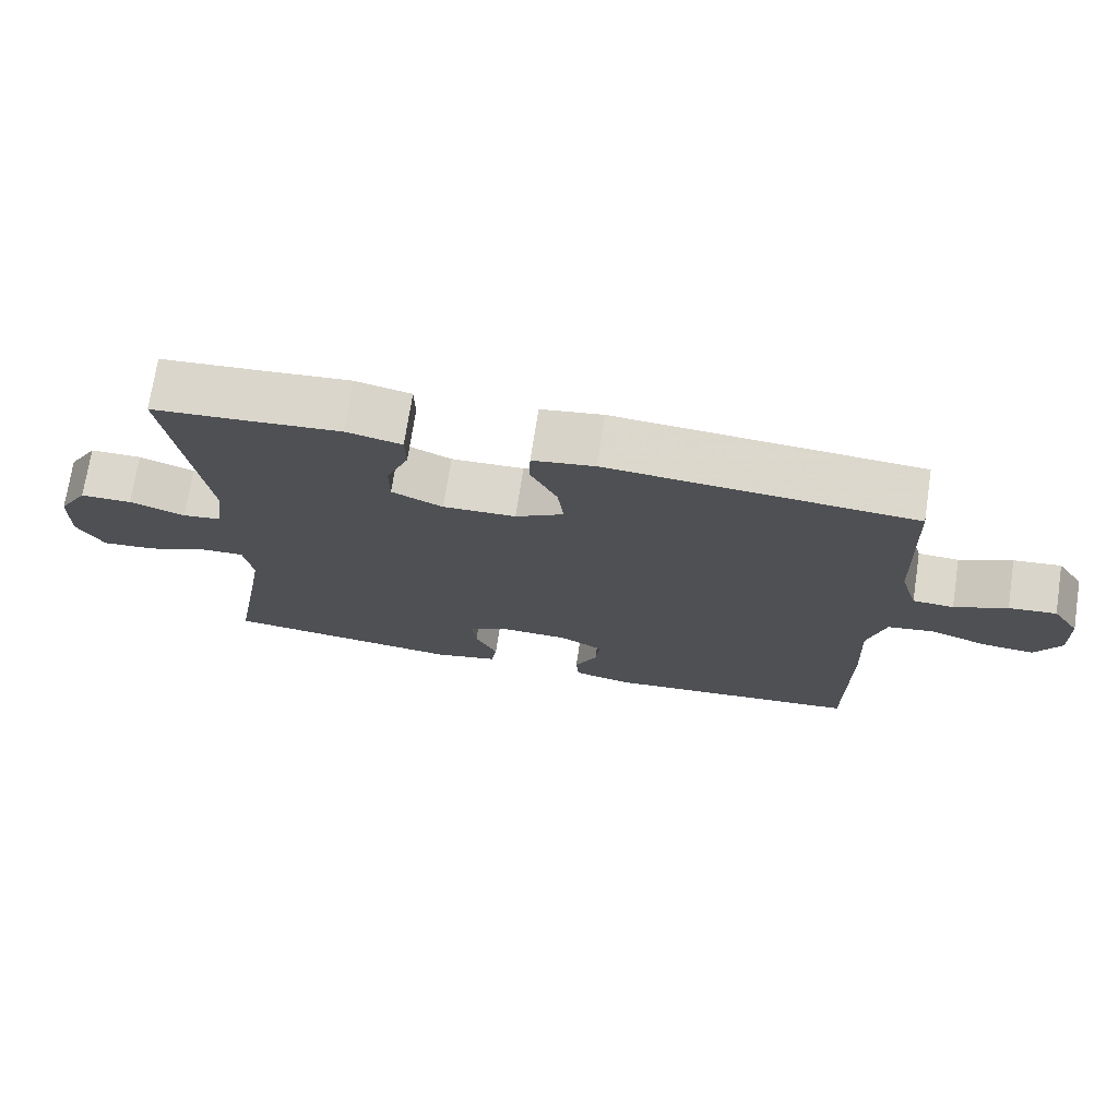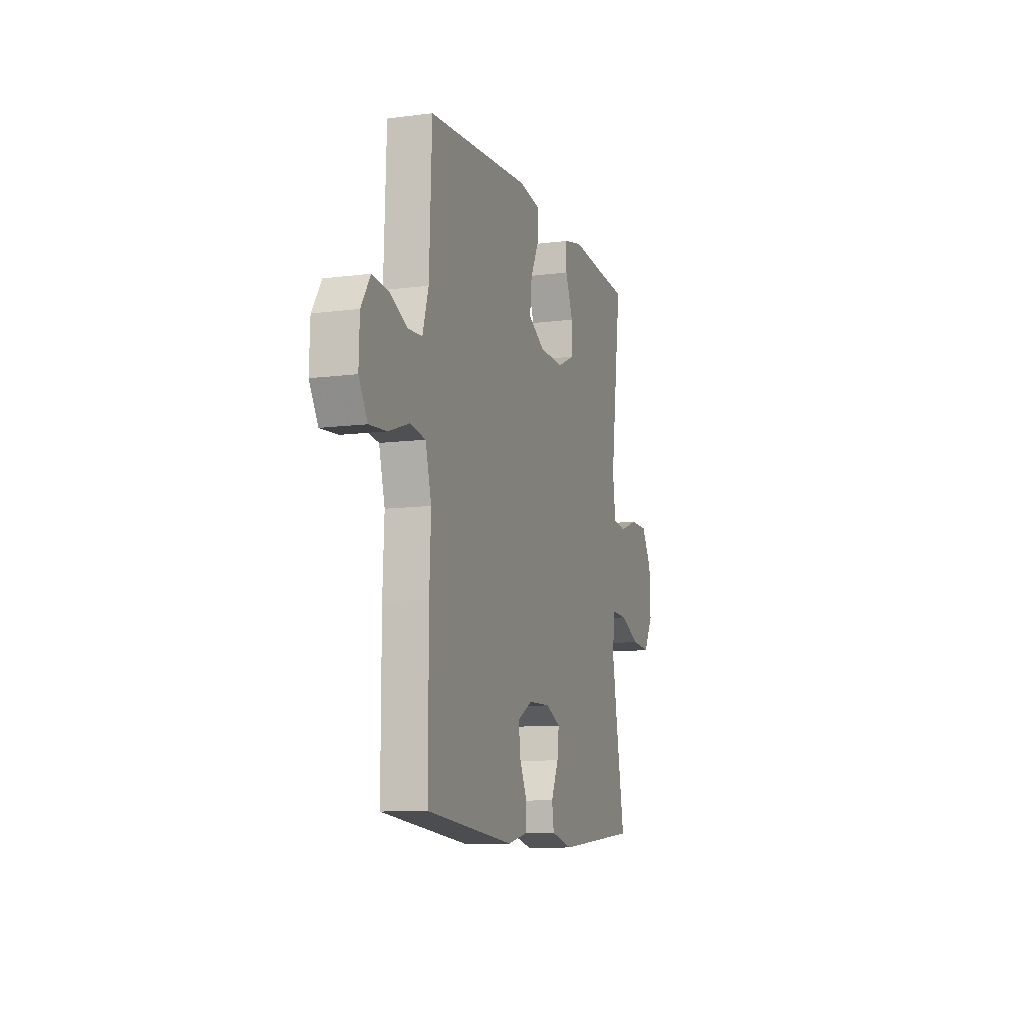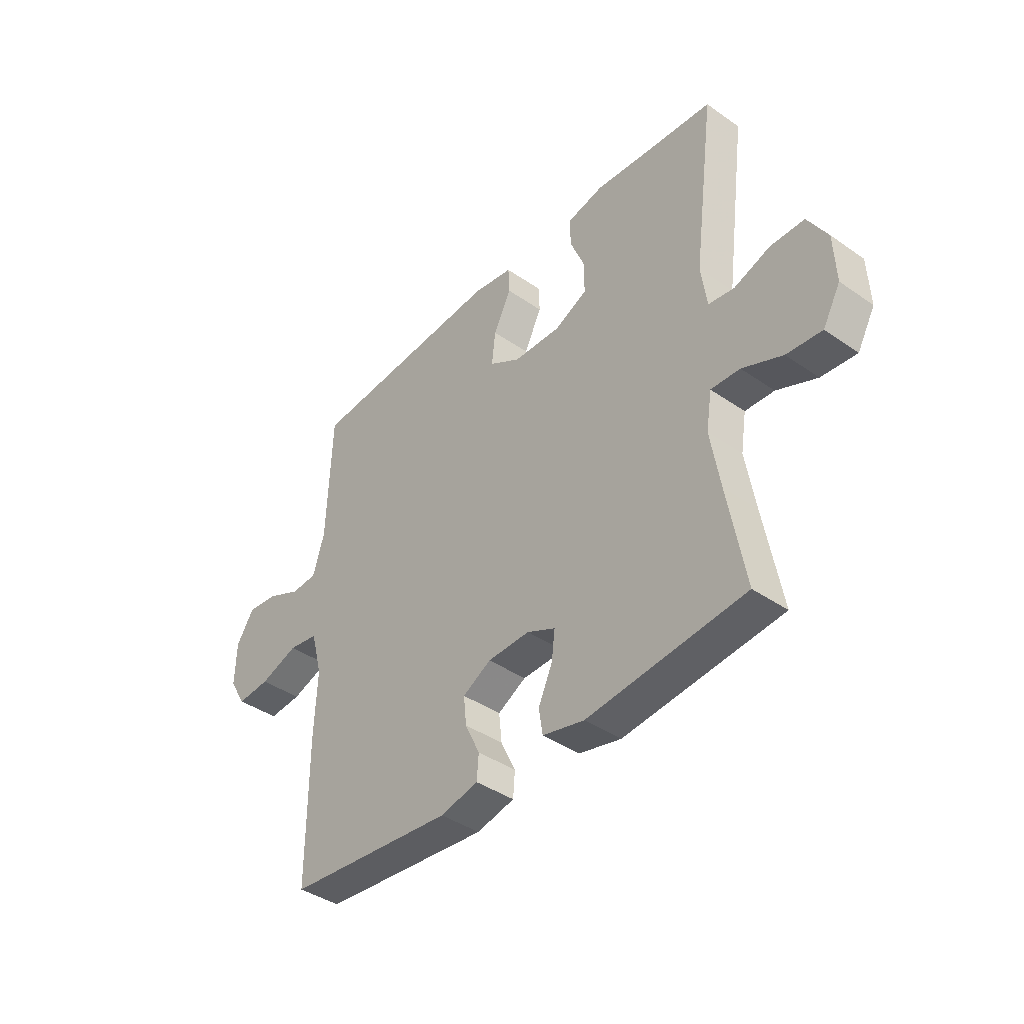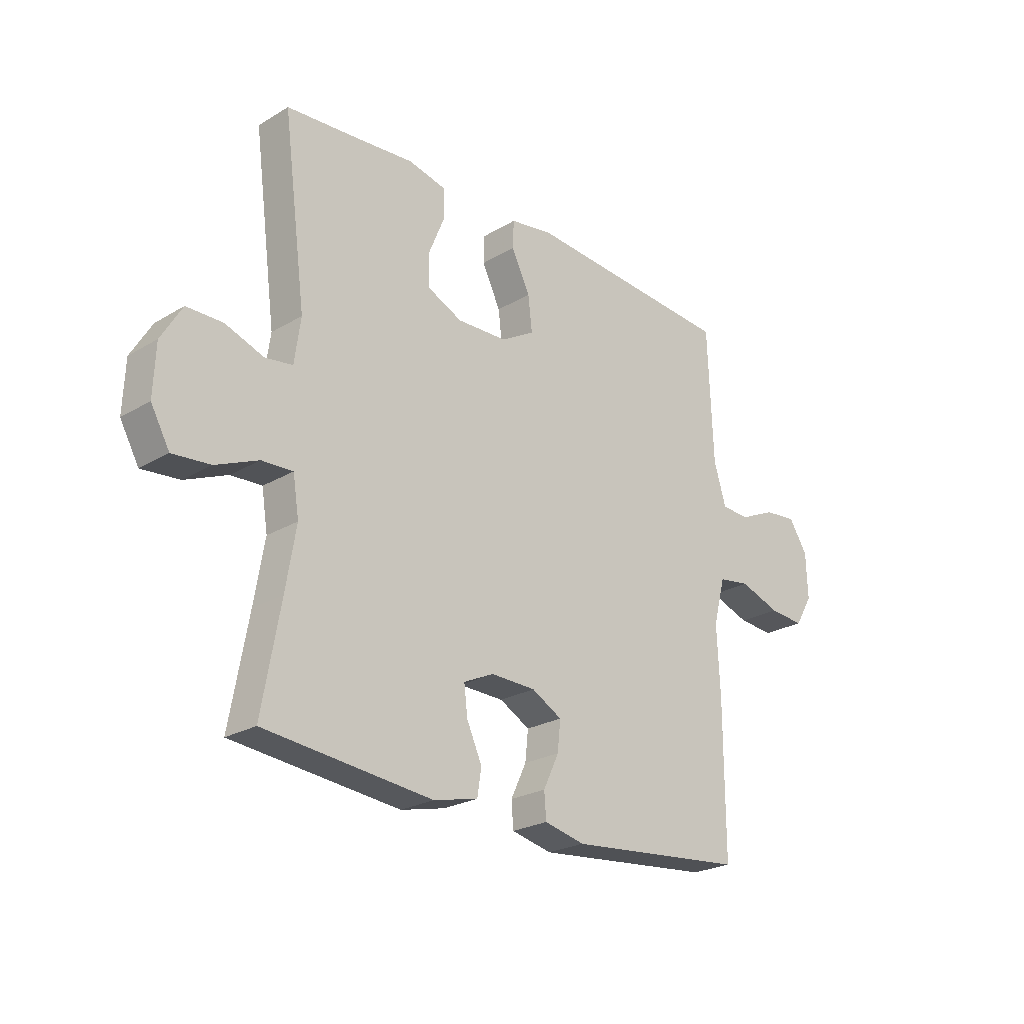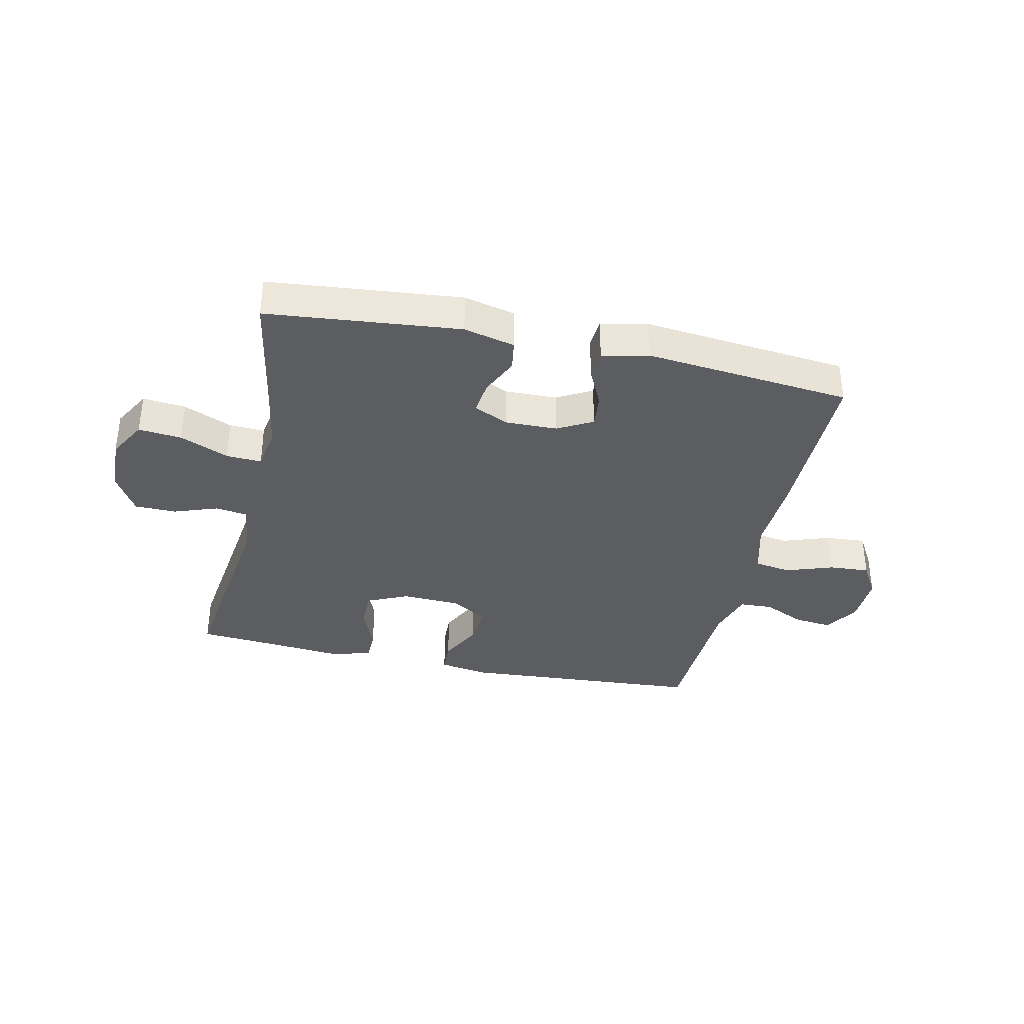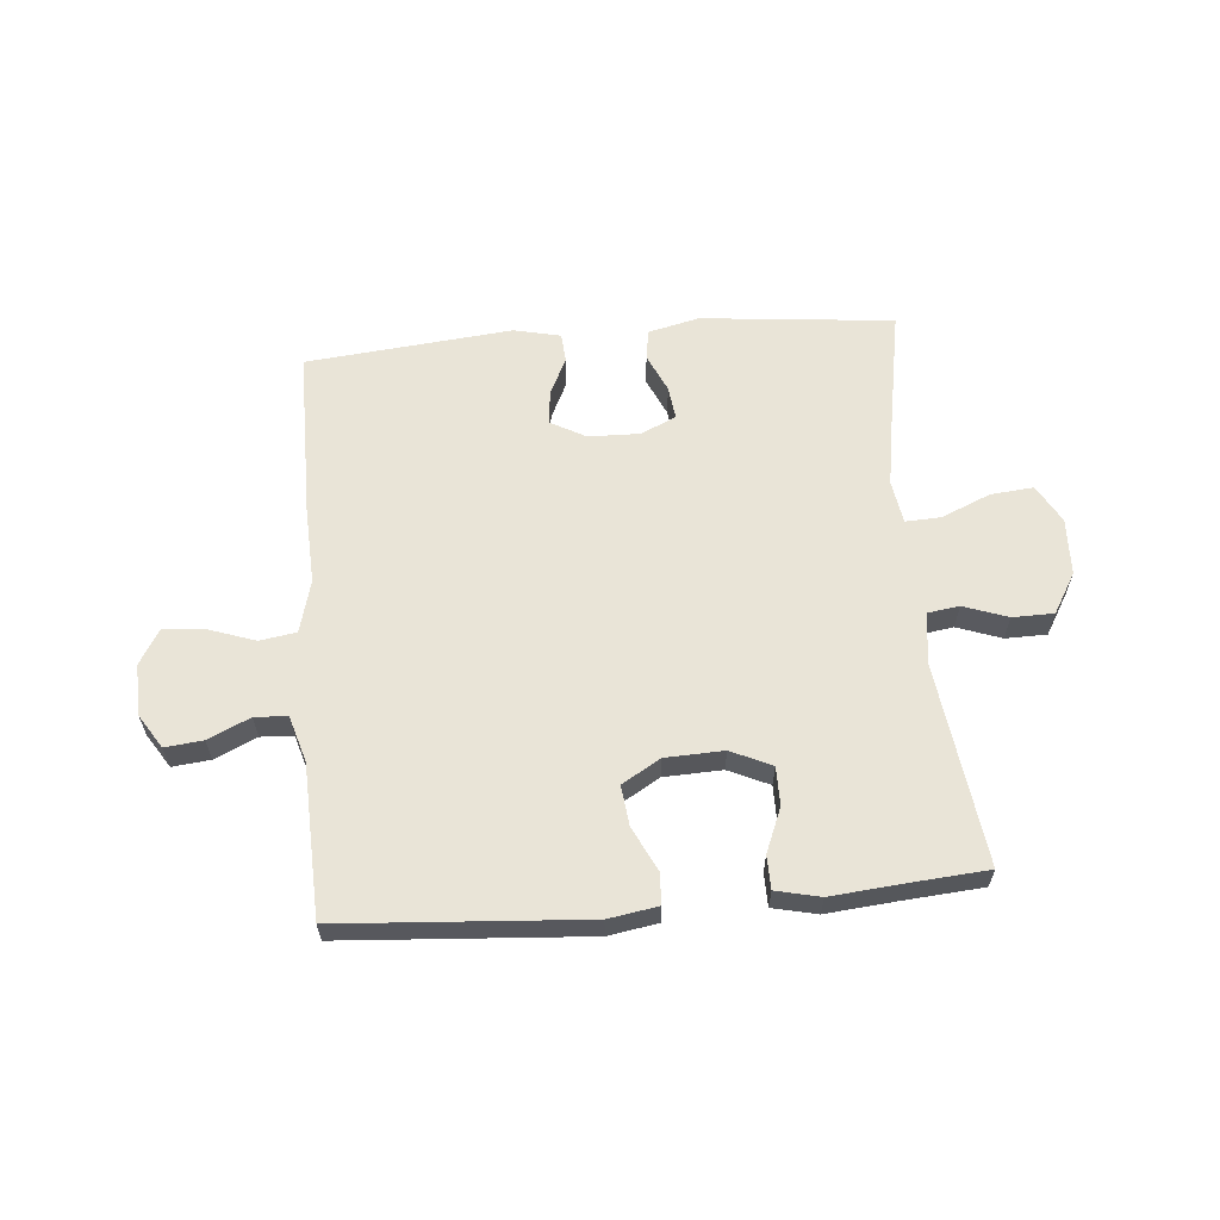
<metadata>
{"format":"obj","ext":"obj","renderer":"f3d","projection":"perspective","resolution":1024,"background":"white","views":[{"elev":72.8,"azim":-171.3,"up":"+Z"},{"elev":-10.2,"azim":-71.7,"up":"+Z"},{"elev":-40.6,"azim":49.6,"up":"+Z"},{"elev":-24.2,"azim":134.5,"up":"+Z"},{"elev":-35.8,"azim":167.6,"up":"+Y"},{"elev":61.1,"azim":-4.9,"up":"+Y"}]}
</metadata>
<code>
v -0.5 0.07 -0.5
v -0.5 0.07 -0.209
v -0.494 0.07 -0.076
v -0.518 0.07 0.014
v -0.581 0.07 0.024
v -0.662 0.07 -0.004
v -0.732 0.07 -0.009
v -0.767 0.07 0.05
v -0.764 0.07 0.138
v -0.727 0.07 0.196
v -0.662 0.07 0.189
v -0.59 0.07 0.156
v -0.534 0.07 0.159
v -0.51 0.07 0.239
v -0.5 0.07 0.5
v -0.081 0.07 0.529
v 0.004 0.07 0.515
v 0.006 0.07 0.461
v -0.031 0.07 0.386
v -0.039 0.07 0.317
v 0.027 0.07 0.278
v 0.127 0.07 0.274
v 0.197 0.07 0.306
v 0.197 0.07 0.372
v 0.166 0.07 0.448
v 0.167 0.07 0.505
v 0.243 0.07 0.522
v 0.362 0.07 0.511
v 0.5 0.07 0.5
v 0.454 0.07 0.151
v 0.466 0.07 0.064
v 0.52 0.07 0.056
v 0.596 0.07 0.083
v 0.667 0.07 0.082
v 0.708 0.07 0.013
v 0.712 0.07 -0.085
v 0.675 0.07 -0.151
v 0.601 0.07 -0.144
v 0.517 0.07 -0.108
v 0.456 0.07 -0.105
v 0.444 0.07 -0.18
v 0.464 0.07 -0.299
v 0.5 0.07 -0.5
v 0.169 0.07 -0.533
v 0.081 0.07 -0.512
v 0.073 0.07 -0.46
v 0.103 0.07 -0.394
v 0.11 0.07 -0.337
v 0.05 0.07 -0.309
v -0.039 0.07 -0.311
v -0.099 0.07 -0.344
v -0.093 0.07 -0.402
v -0.062 0.07 -0.467
v -0.066 0.07 -0.517
v -0.146 0.07 -0.535
v -0.5 0 -0.5
v -0.5 0 -0.209
v -0.494 0 -0.076
v -0.518 0 0.014
v -0.581 0 0.024
v -0.662 0 -0.004
v -0.732 0 -0.009
v -0.767 0 0.05
v -0.764 0 0.138
v -0.727 0 0.196
v -0.662 0 0.189
v -0.59 0 0.156
v -0.534 0 0.159
v -0.51 0 0.239
v -0.5 0 0.5
v -0.081 0 0.529
v 0.004 0 0.515
v 0.006 0 0.461
v -0.031 0 0.386
v -0.039 0 0.317
v 0.027 0 0.278
v 0.127 0 0.274
v 0.197 0 0.306
v 0.197 0 0.372
v 0.166 0 0.448
v 0.167 0 0.505
v 0.243 0 0.522
v 0.362 0 0.511
v 0.5 0 0.5
v 0.454 0 0.151
v 0.466 0 0.064
v 0.52 0 0.056
v 0.596 0 0.083
v 0.667 0 0.082
v 0.708 0 0.013
v 0.712 0 -0.085
v 0.675 0 -0.151
v 0.601 0 -0.144
v 0.517 0 -0.108
v 0.456 0 -0.105
v 0.444 0 -0.18
v 0.464 0 -0.299
v 0.5 0 -0.5
v 0.169 0 -0.533
v 0.081 0 -0.512
v 0.073 0 -0.46
v 0.103 0 -0.394
v 0.11 0 -0.337
v 0.05 0 -0.309
v -0.039 0 -0.311
v -0.099 0 -0.344
v -0.093 0 -0.402
v -0.062 0 -0.467
v -0.066 0 -0.517
v -0.146 0 -0.535
f 52 53 54 55
f 51 52 55 1
f 50 51 1 2
f 49 50 2 3
f 44 45 46 47
f 42 43 44 47
f 41 42 47 48
f 40 41 48 49
f 36 37 38 39
f 36 39 40
f 35 36 40
f 32 33 34 35
f 31 32 35 40
f 30 31 40 49
f 28 29 30 49
f 24 25 26 27
f 23 24 27 28
f 16 17 18 19
f 14 15 16 19
f 13 14 19 20
f 9 10 11 12
f 9 12 13
f 8 9 13
f 5 6 7 8
f 5 8 13 20
f 49 3 4
f 23 28 49
f 22 23 49
f 21 22 49 4
f 4 5 20 21
f 110 109 108 107
f 56 110 107 106
f 57 56 106 105
f 58 57 105 104
f 102 101 100 99
f 102 99 98 97
f 103 102 97 96
f 104 103 96 95
f 94 93 92 91
f 95 94 91
f 95 91 90
f 90 89 88 87
f 95 90 87 86
f 104 95 86 85
f 104 85 84 83
f 82 81 80 79
f 83 82 79 78
f 74 73 72 71
f 74 71 70 69
f 75 74 69 68
f 67 66 65 64
f 68 67 64
f 68 64 63
f 63 62 61 60
f 75 68 63 60
f 59 58 104
f 104 83 78
f 104 78 77
f 59 104 77 76
f 76 75 60 59
f 1 56 57 2
f 2 57 58 3
f 3 58 59 4
f 4 59 60 5
f 5 60 61 6
f 6 61 62 7
f 7 62 63 8
f 8 63 64 9
f 9 64 65 10
f 10 65 66 11
f 11 66 67 12
f 12 67 68 13
f 13 68 69 14
f 14 69 70 15
f 15 70 71 16
f 16 71 72 17
f 17 72 73 18
f 18 73 74 19
f 19 74 75 20
f 20 75 76 21
f 21 76 77 22
f 22 77 78 23
f 23 78 79 24
f 24 79 80 25
f 25 80 81 26
f 26 81 82 27
f 27 82 83 28
f 28 83 84 29
f 29 84 85 30
f 30 85 86 31
f 31 86 87 32
f 32 87 88 33
f 33 88 89 34
f 34 89 90 35
f 35 90 91 36
f 36 91 92 37
f 37 92 93 38
f 38 93 94 39
f 39 94 95 40
f 40 95 96 41
f 41 96 97 42
f 42 97 98 43
f 43 98 99 44
f 44 99 100 45
f 45 100 101 46
f 46 101 102 47
f 47 102 103 48
f 48 103 104 49
f 49 104 105 50
f 50 105 106 51
f 51 106 107 52
f 52 107 108 53
f 53 108 109 54
f 54 109 110 55
f 55 110 56 1

</code>
